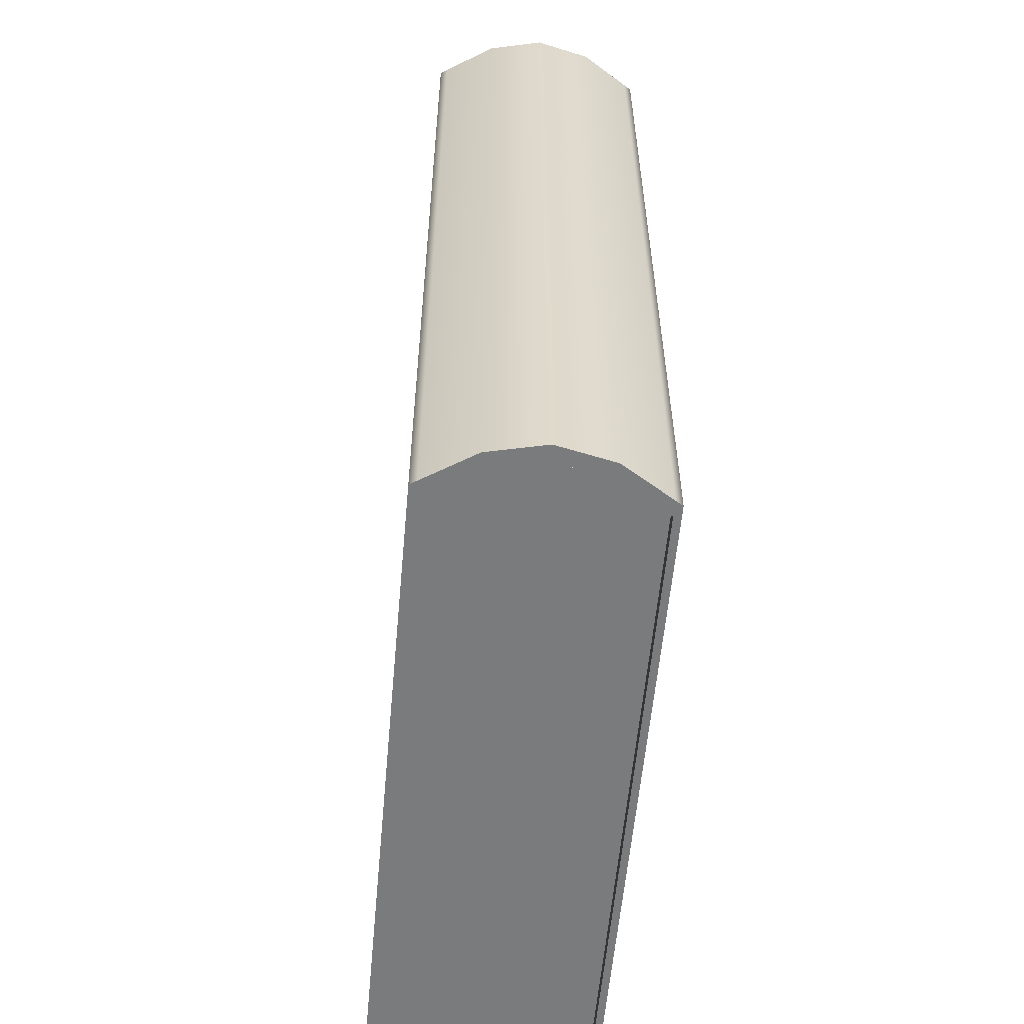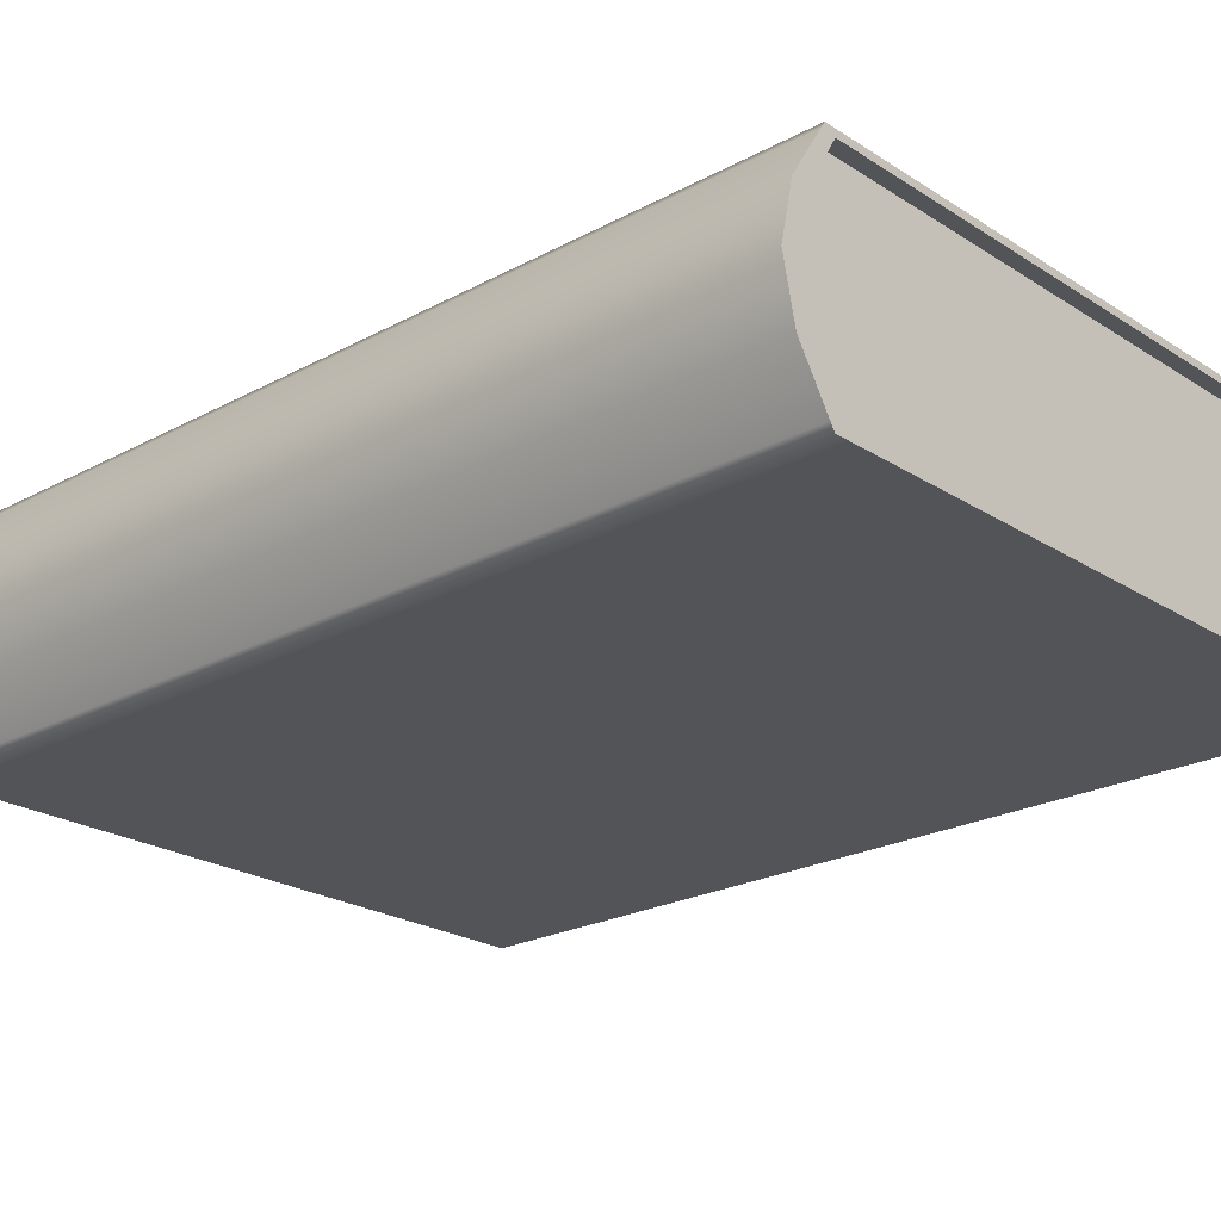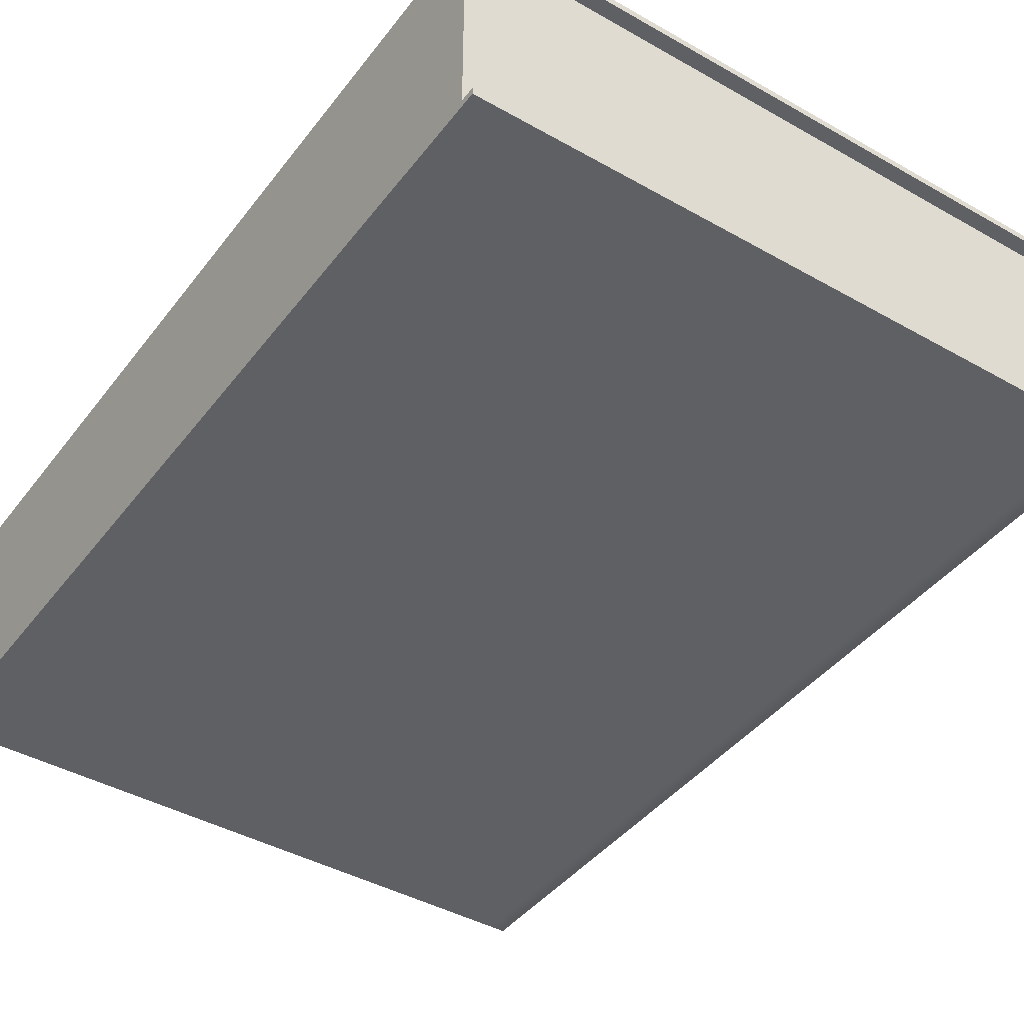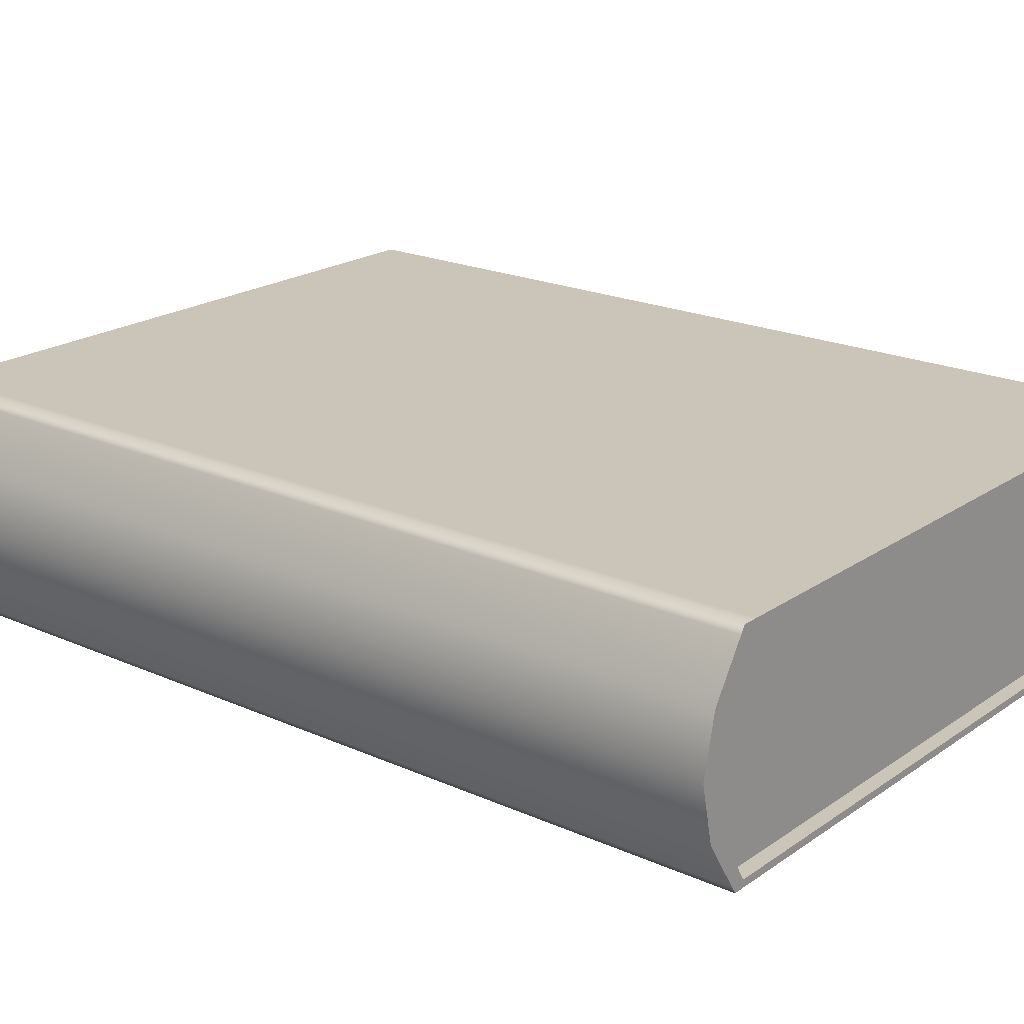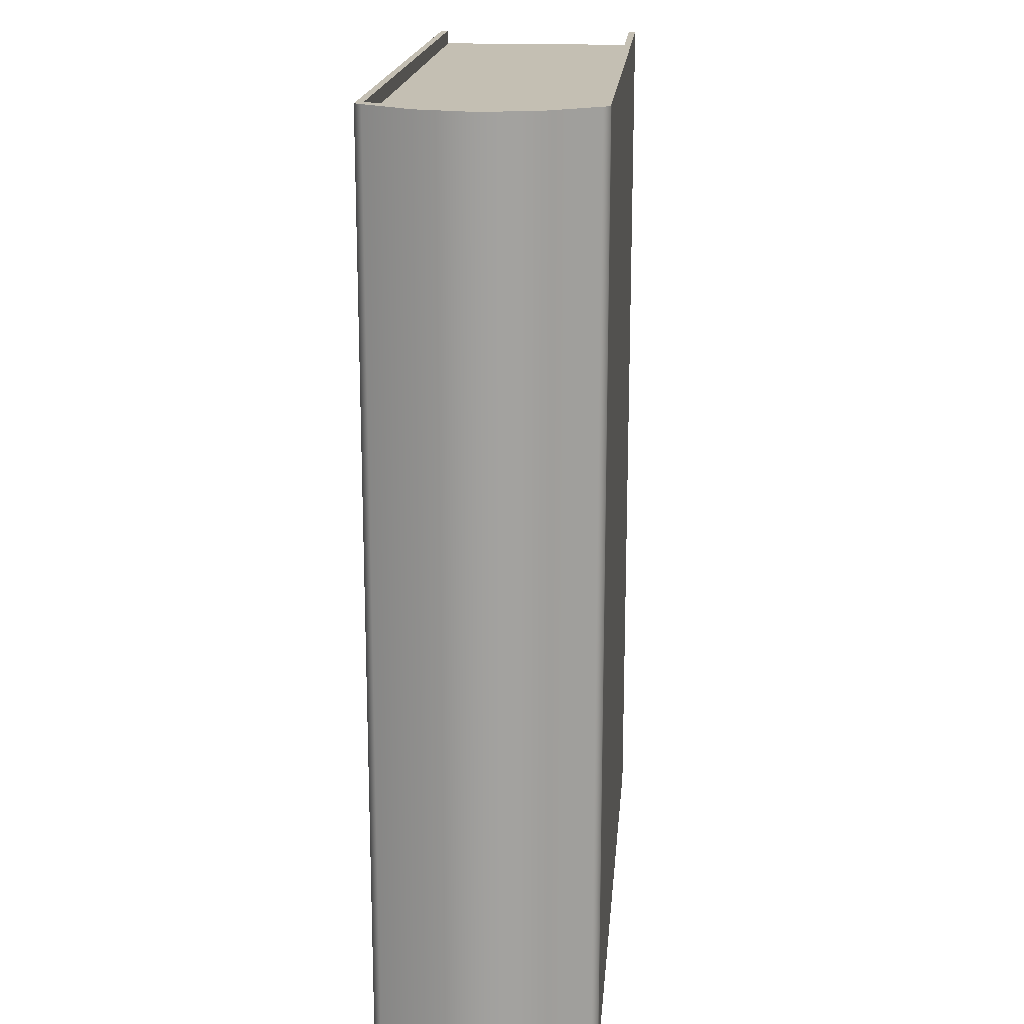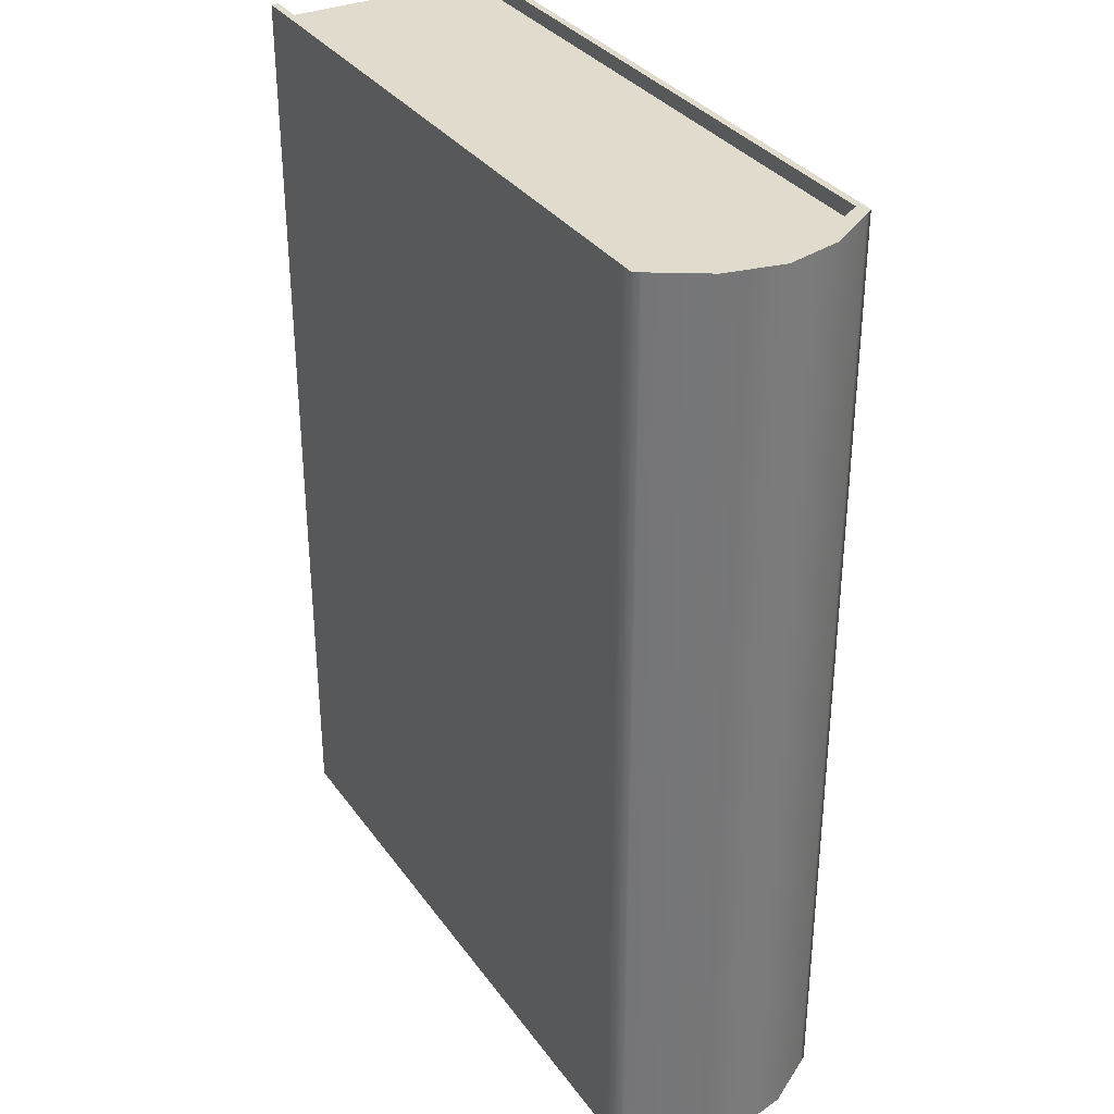
<metadata>
{"format":"obj","ext":"obj","renderer":"f3d","projection":"perspective","resolution":1024,"background":"white","views":[{"elev":-58.3,"azim":84.8,"up":"+Y"},{"elev":-22.9,"azim":132.6,"up":"+Z"},{"elev":-42.2,"azim":-34.2,"up":"+Z"},{"elev":20.5,"azim":129.1,"up":"+Z"},{"elev":17.9,"azim":94.9,"up":"+Y"},{"elev":33.3,"azim":60.0,"up":"+Y"}]}
</metadata>
<code>
g default
v -333.4 143.1 -81.29
v -333 143.1 -81.29
v -333.8 143.1 -82.95
v -333.3 143.1 -82.95
v -354.1 143.1 -84.62
v -334.8 143.1 -84.62
v -334.4 143.1 -84.62
v -354.1 136.1 -84.62
v -334.8 136.1 -84.62
v -334.4 136.1 -84.62
v -354.1 129.1 -84.62
v -334.8 129.1 -84.62
v -334.4 129.1 -84.62
v -333.3 129.1 -82.95
v -333 129.1 -81.29
v -333.3 136.1 -82.95
v -333 136.1 -81.29
v -354.1 129.1 -82.95
v -354.1 129.1 -81.29
v -354.1 136.1 -82.95
v -354.1 136.1 -81.29
v -334.7 143.1 -84.4
v -354.1 143.1 -84.4
v -354.1 136.1 -84.4
v -354.1 129.1 -84.4
v -334.3 129.1 -84.4
v -334.3 136.1 -84.4
v -334.3 143.1 -84.4
v -333.8 143.1 -79.62
v -333.3 143.1 -79.62
v -334.7 143.1 -78.17
v -354.1 143.1 -78.17
v -334.3 143.1 -78.17
v -354.1 143.1 -77.96
v -334.8 143.1 -77.96
v -334.8 136.1 -77.96
v -354.1 136.1 -77.96
v -334.4 143.1 -77.96
v -334.4 136.1 -77.96
v -334.8 129.1 -77.96
v -354.1 129.1 -77.96
v -334.4 129.1 -77.96
v -334.3 129.1 -78.17
v -333.3 129.1 -79.62
v -334.3 136.1 -78.17
v -333.3 136.1 -79.62
v -354.1 129.1 -79.62
v -354.1 129.1 -78.17
v -354.1 136.1 -79.62
v -354.1 136.1 -78.17
v -354.1 142.7 -81.29
v -333.4 142.7 -81.29
v -333.8 142.7 -82.95
v -354.1 142.7 -82.95
v -334.7 142.7 -84.4
v -354.1 142.7 -84.4
v -354.1 142.7 -79.62
v -333.8 142.7 -79.62
v -354.1 142.7 -78.17
v -334.7 142.7 -78.17
v -354.1 142.7 -77.96
v -334.8 142.7 -77.96
v -334.4 142.7 -77.96
v -334.3 142.7 -78.17
v -333.3 142.7 -79.62
v -333 142.7 -81.29
v -333.3 142.7 -82.95
v -334.3 142.7 -84.4
v -334.4 142.7 -84.62
v -334.8 142.7 -84.62
v -354.1 142.7 -84.62
v -354.1 115.6 -81.29
v -333.4 115.6 -81.29
v -333.8 115.6 -82.95
v -354.1 115.6 -82.95
v -333.4 115.2 -81.29
v -333 115.2 -81.29
v -333.3 115.2 -82.95
v -333.8 115.2 -82.95
v -334.7 115.6 -84.4
v -354.1 115.6 -84.4
v -334.3 115.2 -84.4
v -334.7 115.2 -84.4
v -354.1 115.2 -84.62
v -334.8 115.2 -84.62
v -334.8 115.6 -84.62
v -354.1 115.6 -84.62
v -334.4 115.2 -84.62
v -334.4 115.6 -84.62
v -354.1 122.1 -84.62
v -334.8 122.1 -84.62
v -334.4 122.1 -84.62
v -334.3 122.1 -84.4
v -333.3 122.1 -82.95
v -333 122.1 -81.29
v -333.3 115.6 -82.95
v -334.3 115.6 -84.4
v -333 115.6 -81.29
v -354.1 122.1 -82.95
v -354.1 122.1 -84.4
v -354.1 122.1 -81.29
v -354.1 115.2 -84.4
v -354.1 115.6 -79.62
v -333.8 115.6 -79.62
v -333.8 115.2 -79.62
v -333.3 115.2 -79.62
v -354.1 115.6 -78.17
v -334.7 115.6 -78.17
v -334.7 115.2 -78.17
v -334.3 115.2 -78.17
v -354.1 115.2 -77.96
v -354.1 115.6 -77.96
v -334.8 115.6 -77.96
v -334.8 115.2 -77.96
v -334.4 115.6 -77.96
v -334.4 115.2 -77.96
v -354.1 122.1 -77.96
v -334.8 122.1 -77.96
v -334.4 122.1 -77.96
v -333.3 122.1 -79.62
v -334.3 122.1 -78.17
v -333.3 115.6 -79.62
v -334.3 115.6 -78.17
v -354.1 122.1 -78.17
v -354.1 122.1 -79.62
v -354.1 115.2 -78.17
g pCube8
f 51 52 53 54
f 1 2 4 3
f 54 53 55 56
f 3 4 28 22
f 5 6 70 71
f 6 7 69 70
f 8 9 12 11
f 9 10 13 12
f 14 26 27 16
f 15 14 16 17
f 67 68 28 4
f 66 67 4 2
f 25 18 20 24
f 18 19 21 20
f 23 22 6 5
f 71 56 23 5
f 11 25 24 8
f 27 26 13 10
f 28 68 69 7
f 22 28 7 6
f 51 57 58 52
f 1 29 30 2
f 57 59 60 58
f 29 31 33 30
f 34 61 62 35
f 35 62 63 38
f 37 41 40 36
f 36 40 42 39
f 44 46 45 43
f 15 17 46 44
f 65 30 33 64
f 66 2 30 65
f 48 50 49 47
f 47 49 21 19
f 32 34 35 31
f 61 34 32 59
f 41 37 50 48
f 45 39 42 43
f 33 38 63 64
f 31 35 38 33
f 1 3 53 52
f 3 22 55 53
f 22 23 56 55
f 29 1 52 58
f 32 31 60 59
f 31 29 58 60
f 37 61 59 50
f 62 61 37 36
f 63 62 36 39
f 64 63 39 45
f 46 65 64 45
f 17 66 65 46
f 17 16 67 66
f 16 27 68 67
f 69 68 27 10
f 70 69 10 9
f 71 70 9 8
f 8 24 56 71
f 51 54 20 21
f 54 56 24 20
f 57 51 21 49
f 59 57 49 50
f 72 75 74 73
f 76 79 78 77
f 75 81 80 74
f 79 83 82 78
f 84 87 86 85
f 85 86 89 88
f 90 11 12 91
f 91 12 13 92
f 14 94 93 26
f 15 95 94 14
f 96 78 82 97
f 98 77 78 96
f 25 100 99 18
f 18 99 101 19
f 102 84 85 83
f 87 84 102 81
f 11 90 100 25
f 93 92 13 26
f 82 88 89 97
f 83 85 88 82
f 72 73 104 103
f 76 77 106 105
f 103 104 108 107
f 105 106 110 109
f 111 114 113 112
f 114 116 115 113
f 117 118 40 41
f 118 119 42 40
f 44 43 121 120
f 15 44 120 95
f 122 123 110 106
f 98 122 106 77
f 48 47 125 124
f 47 19 101 125
f 126 109 114 111
f 112 107 126 111
f 41 48 124 117
f 121 43 42 119
f 110 123 115 116
f 109 110 116 114
f 76 73 74 79
f 79 74 80 83
f 83 80 81 102
f 105 104 73 76
f 126 107 108 109
f 109 108 104 105
f 117 124 107 112
f 113 118 117 112
f 115 119 118 113
f 123 121 119 115
f 120 121 123 122
f 95 120 122 98
f 95 98 96 94
f 94 96 97 93
f 89 92 93 97
f 86 91 92 89
f 87 90 91 86
f 90 87 81 100
f 72 101 99 75
f 75 99 100 81
f 103 125 101 72
f 107 124 125 103

</code>
